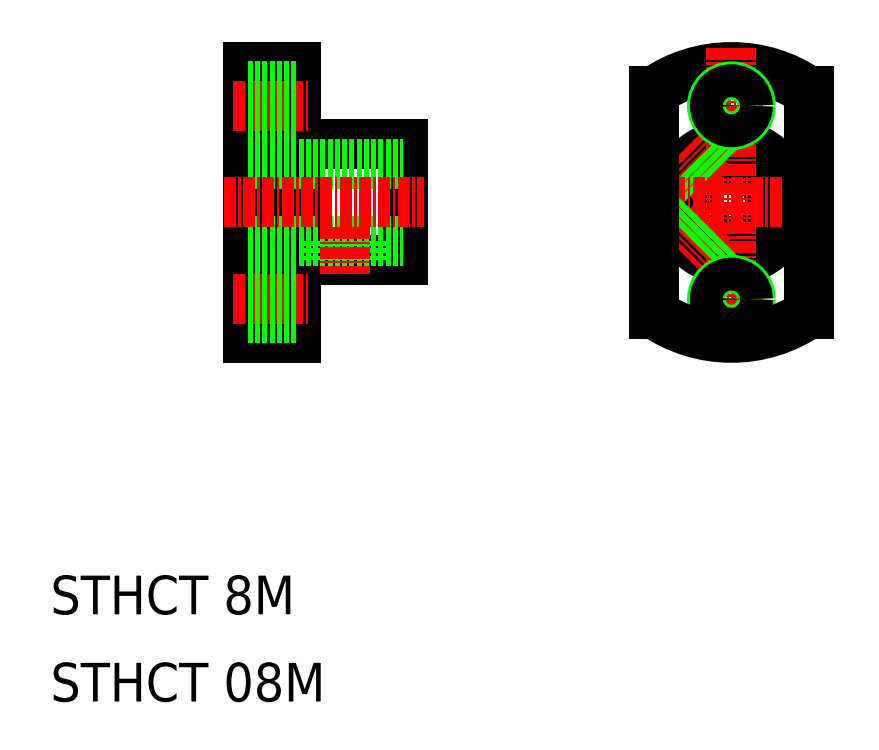
<metadata>
{"format":"dxf","ext":"dxf","renderer":"ezdxf+matplotlib","layout":"modelspace","background":"white","min_lineweight":24,"dpi":150}
</metadata>
<code>
0
SECTION
2
ENTITIES
0
LINE
8
0
10
560.6
20
-400.1
30
0
11
560.6
21
-428.1
31
0
0
LINE
8
0
10
565.6
20
-400.1
30
0
11
565.6
21
-428.1
31
0
0
LINE
8
0
10
576.6
20
-408.1
30
0
11
576.6
21
-420.1
31
0
0
LINE
8
0
10
565.6
20
-420.1
30
0
11
576.6
21
-420.1
31
0
0
LINE
8
0
10
560.6
20
-418.1
30
0
11
576.6
21
-418.1
31
0
0
LINE
8
0
10
560.6
20
-428.1
30
0
11
565.6
21
-428.1
31
0
0
LINE
8
CENTER
10
559.1
20
-424.1
30
0
11
567.1
21
-424.1
31
0
0
LINE
8
0
10
568.6
20
-418.1
30
0
11
568.6
21
-420.1
31
0
0
LINE
8
0
10
568.9
20
-418.1
30
0
11
568.9
21
-420.1
31
0
0
LINE
8
0
10
572.6
20
-418.1
30
0
11
572.6
21
-420.1
31
0
0
LINE
8
0
10
572.3
20
-418.1
30
0
11
572.3
21
-420.1
31
0
0
LINE
8
CENTER
10
570.6
20
-416.7
30
0
11
570.6
21
-421.6
31
0
0
LINE
8
0
10
565.6
20
-408.1
30
0
11
576.6
21
-408.1
31
0
0
LINE
8
0
10
560.6
20
-410.1
30
0
11
576.6
21
-410.1
31
0
0
LINE
8
CENTER
10
558.1
20
-414.1
30
0
11
578.8
21
-414.1
31
0
0
LINE
8
0
10
560.6
20
-400.1
30
0
11
565.6
21
-400.1
31
0
0
LINE
8
CENTER
10
559.1
20
-404.1
30
0
11
567.1
21
-404.1
31
0
0
LINE
8
0
10
560.6
20
-414.1
30
0
11
560.6
21
-414.1
31
0
0
LINE
8
0
10
560.6
20
-407.1
30
0
11
560.6
21
-407.1
31
0
0
CIRCLE
8
0
10
610.6
20
-414.1
30
0
40
4
0
CIRCLE
8
0
10
610.6
20
-414.1
30
0
40
6
0
ARC
8
0
10
610.6
20
-414.1
30
0
40
14
50
55.15
51
124.8
0
LINE
8
CENTER
10
610.6
20
-398.1
30
0
11
610.6
21
-430.1
31
0
0
LINE
8
CENTER
10
608.7
20
-416.1
30
0
11
605.5
21
-419.3
31
0
0
LINE
8
CENTER
10
613.9
20
-424.1
30
0
11
607.4
21
-424.1
31
0
0
LINE
8
CENTER
10
608.8
20
-412.3
30
0
11
605.5
21
-409
31
0
0
LINE
8
0
10
606.8
20
-413.1
30
0
11
605.2
21
-411.5
31
0
0
LINE
8
0
10
606.9
20
-412.8
30
0
11
605.4
21
-411.3
31
0
0
LINE
8
0
10
609.6
20
-410.3
30
0
11
608.1
21
-408.7
31
0
0
LINE
8
0
10
609.3
20
-410.4
30
0
11
607.8
21
-408.8
31
0
0
LINE
8
CENTER
10
600.6
20
-414.1
30
0
11
620.6
21
-414.1
31
0
0
LINE
8
CENTER
10
607.4
20
-404.1
30
0
11
613.9
21
-404.1
31
0
0
LINE
8
0
10
606.8
20
-415.2
30
0
11
605.2
21
-416.7
31
0
0
LINE
8
0
10
606.9
20
-415.5
30
0
11
605.4
21
-417
31
0
0
LINE
8
0
10
609.6
20
-418
30
0
11
608.1
21
-419.5
31
0
0
LINE
8
0
10
609.3
20
-417.9
30
0
11
607.8
21
-419.4
31
0
0
TEXT
8
0
10
540.2
20
-456.7
30
0
40
4
1
STHCT 8M
0
TEXT
8
0
10
540.2
20
-465.7
30
0
40
4
1
STHCT 08M
0
CIRCLE
8
0
10
610.6
20
-404.1
30
0
40
2
0
CIRCLE
8
0
10
610.6
20
-404.1
30
0
40
1.7
0
CIRCLE
8
0
10
610.6
20
-424.1
30
0
40
2
0
CIRCLE
8
0
10
610.6
20
-424.1
30
0
40
1.7
0
LINE
8
0
10
565.6
20
-402.1
30
0
11
560.6
21
-402.1
31
0
0
LINE
8
0
10
565.6
20
-402.4
30
0
11
560.6
21
-402.4
31
0
0
LINE
8
0
10
565.6
20
-406.1
30
0
11
560.6
21
-406.1
31
0
0
LINE
8
0
10
565.6
20
-405.8
30
0
11
560.6
21
-405.8
31
0
0
LINE
8
0
10
565.6
20
-422.1
30
0
11
560.6
21
-422.1
31
0
0
LINE
8
0
10
565.6
20
-422.4
30
0
11
560.6
21
-422.4
31
0
0
LINE
8
0
10
565.6
20
-426.1
30
0
11
560.6
21
-426.1
31
0
0
LINE
8
0
10
565.6
20
-425.8
30
0
11
560.6
21
-425.8
31
0
0
LINE
8
0
10
602.6
20
-402.6
30
0
11
602.6
21
-425.6
31
0
0
LINE
8
0
10
618.6
20
-402.6
30
0
11
618.6
21
-425.6
31
0
0
ARC
8
0
10
610.6
20
-414.1
30
0
40
14
50
235.2
51
304.8
0
ENDSEC
0
EOF

</code>
